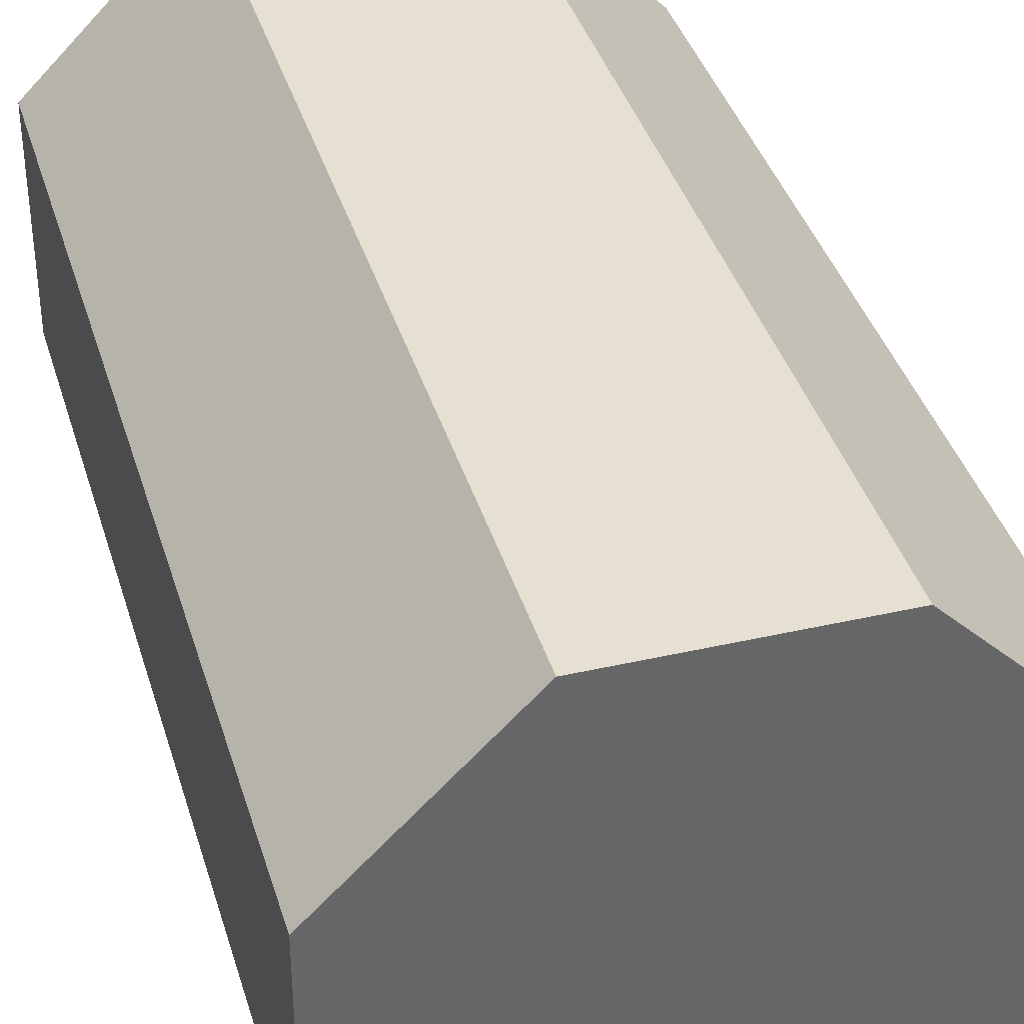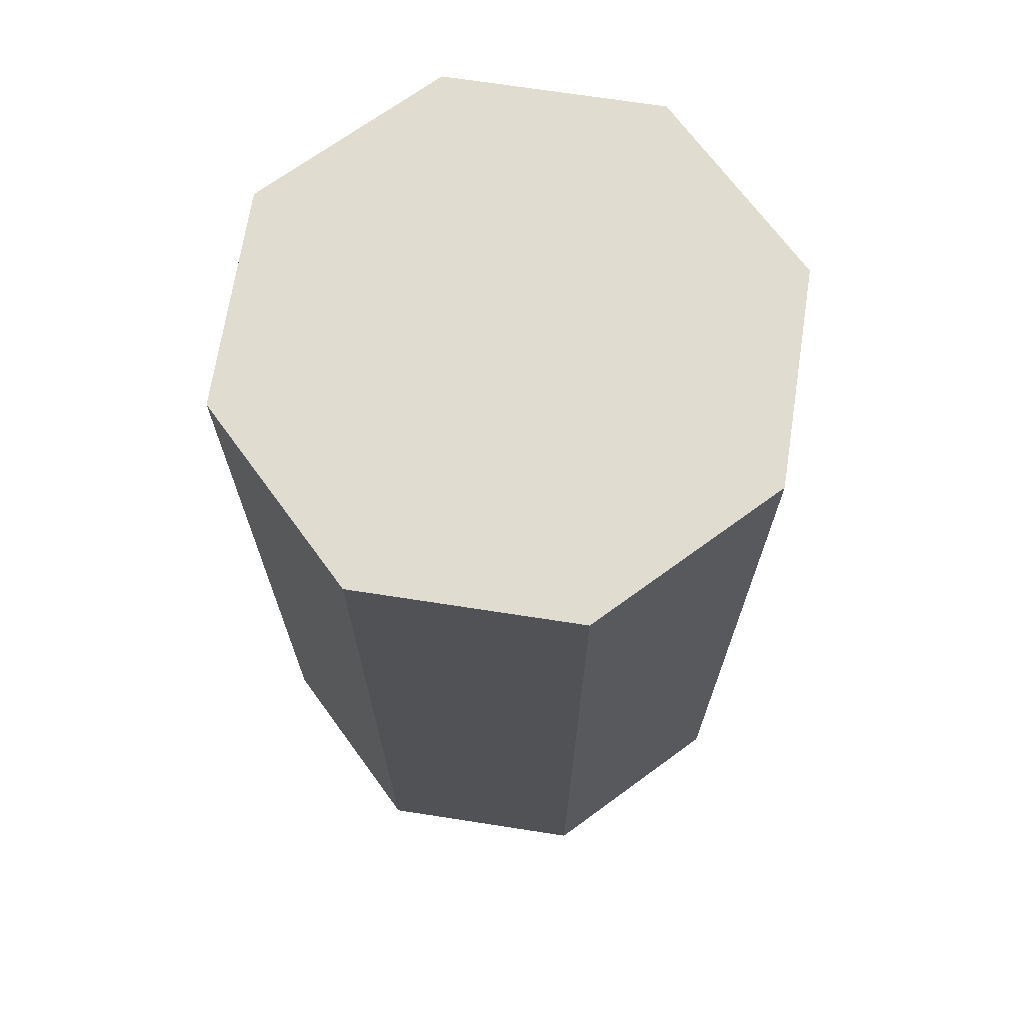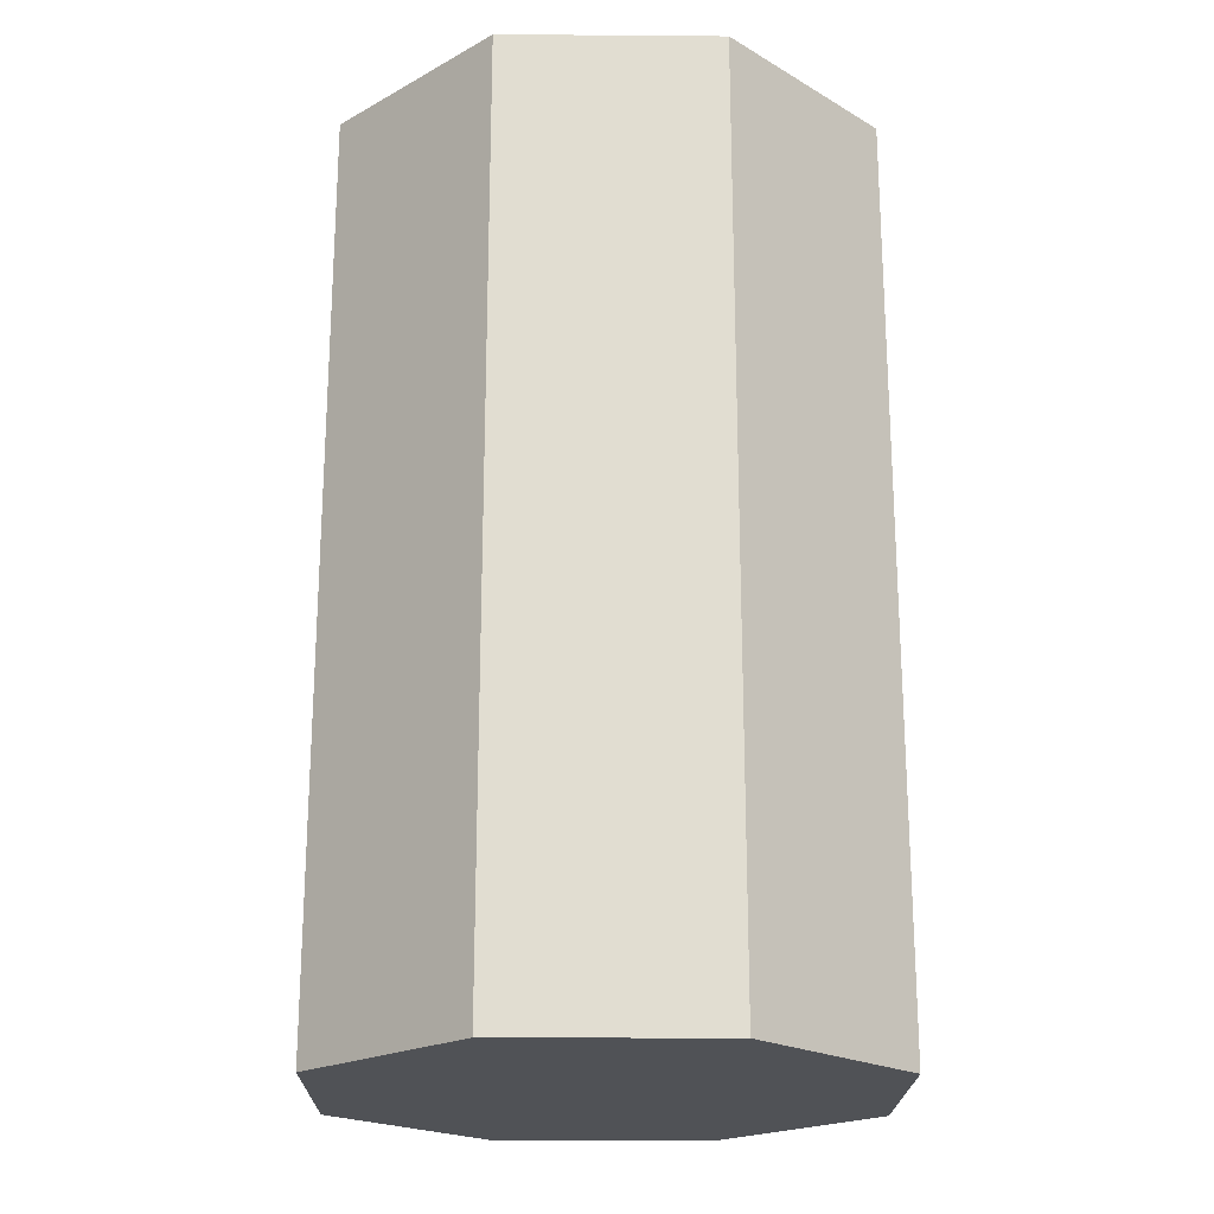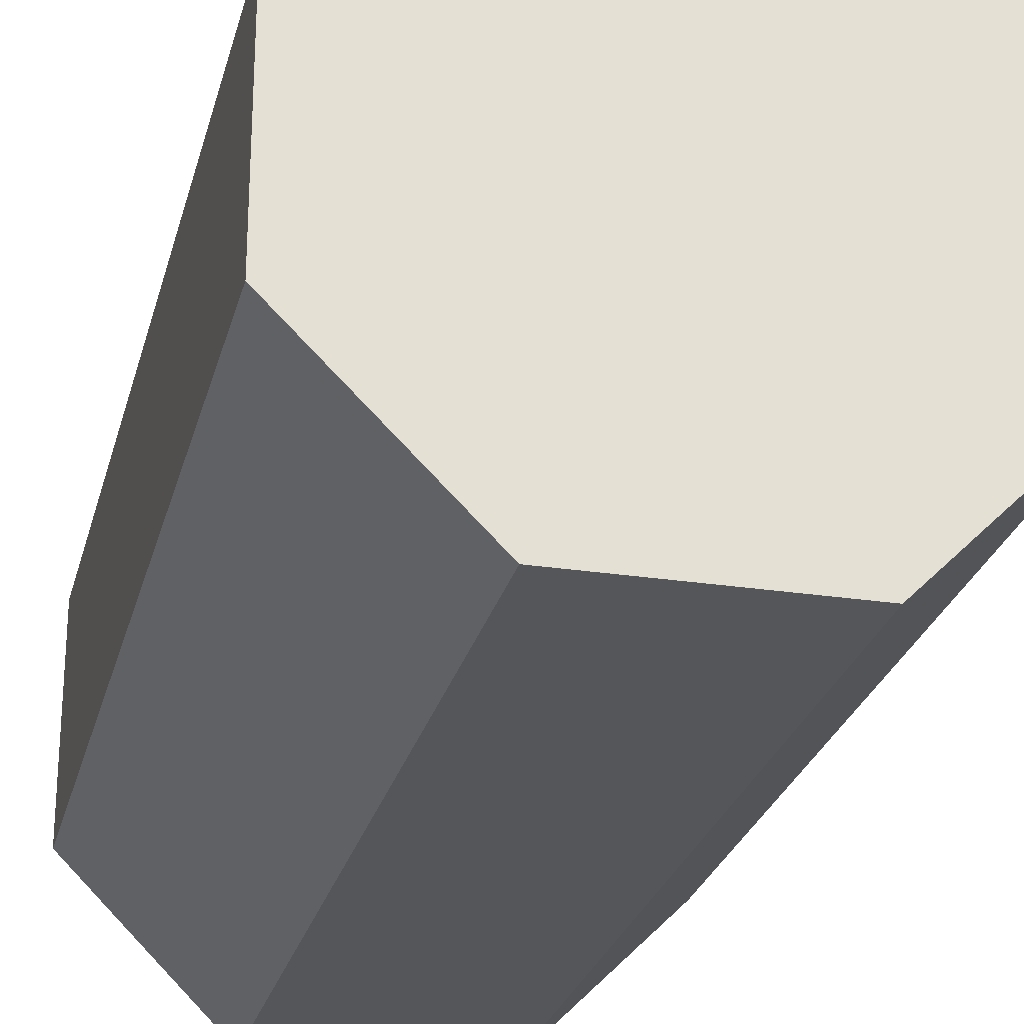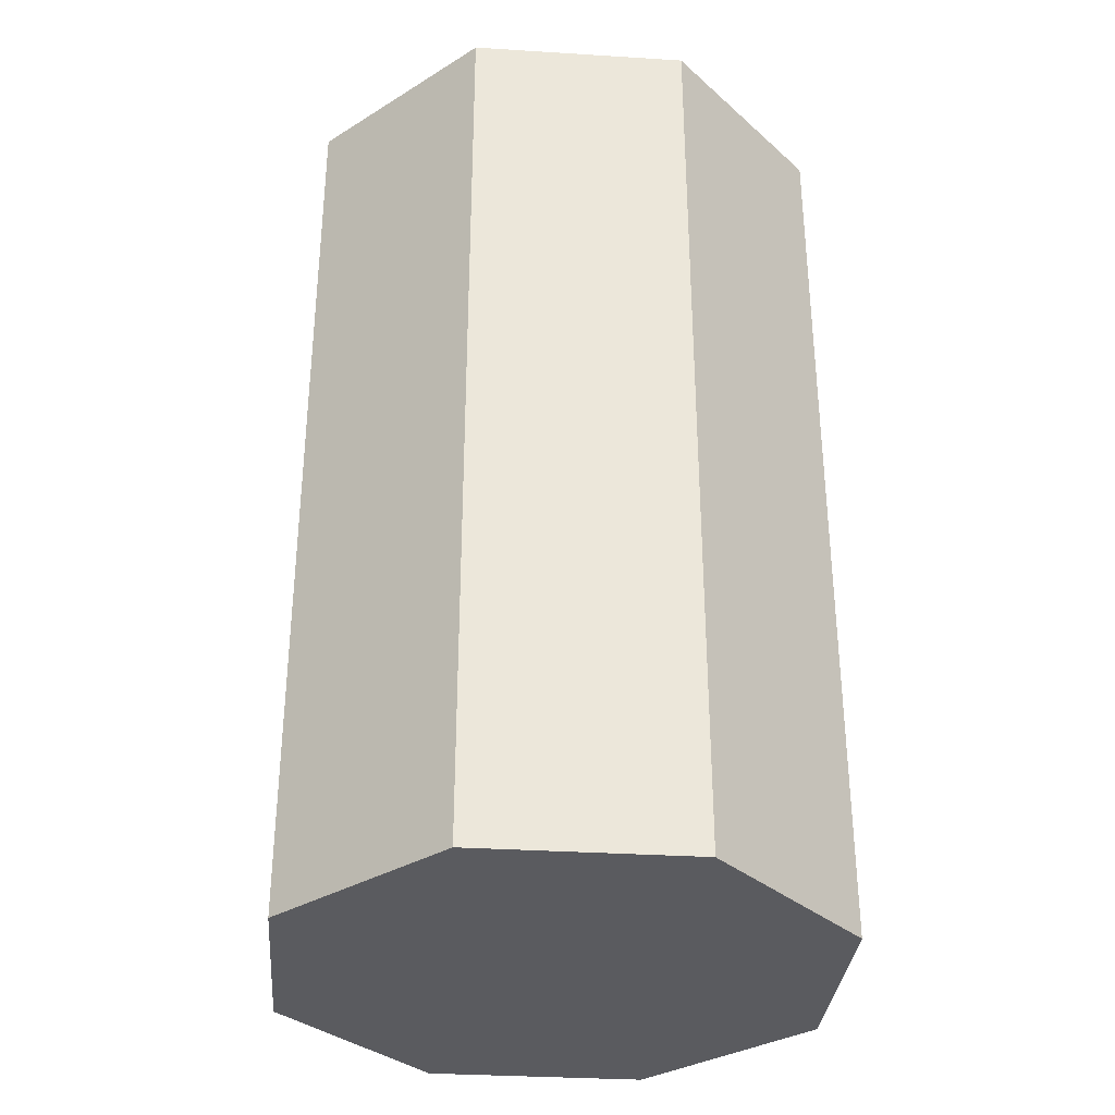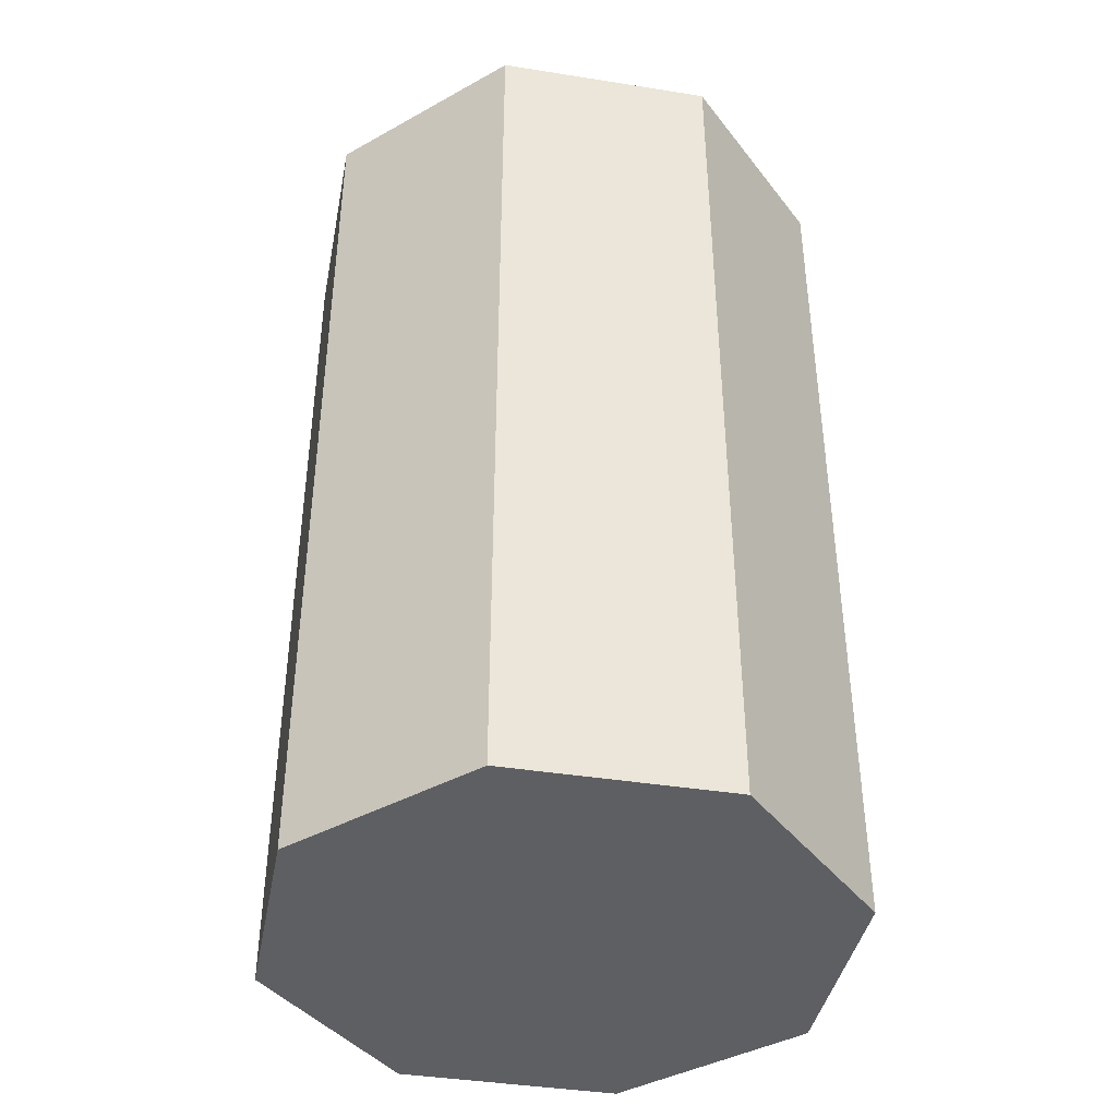
<metadata>
{"format":"obj","ext":"obj","renderer":"f3d","projection":"perspective","resolution":1024,"background":"white","views":[{"elev":38.4,"azim":-16.1,"up":"+Z"},{"elev":69.7,"azim":143.8,"up":"+Y"},{"elev":-21.1,"azim":89.2,"up":"+Y"},{"elev":-26.0,"azim":166.3,"up":"+Z"},{"elev":-33.3,"azim":-94.9,"up":"+Y"},{"elev":-41.0,"azim":124.1,"up":"+Y"}]}
</metadata>
<code>
v 1 0 0
v 2.41 0 0
v 3.41 0 1
v 3.41 0 2.41
v 2.41 0 3.41
v 1 0 3.41
v 0 0 2.41
v 0 0 1
v 1 6 0
v 2.41 6 0
v 3.41 6 1
v 3.41 6 2.41
v 2.41 6 3.41
v 1 6 3.41
v 0 6 2.41
v 0 6 1
f 08 07 06 05 04 03 02 01
f 09 10 11 12 13 14 15 16
f 01 02 10 09
f 02 03 11 10
f 03 04 12 11
f 04 05 13 12
f 05 06 14 13
f 06 07 15 14
f 07 08 16 15
f 08 01 09 16

</code>
